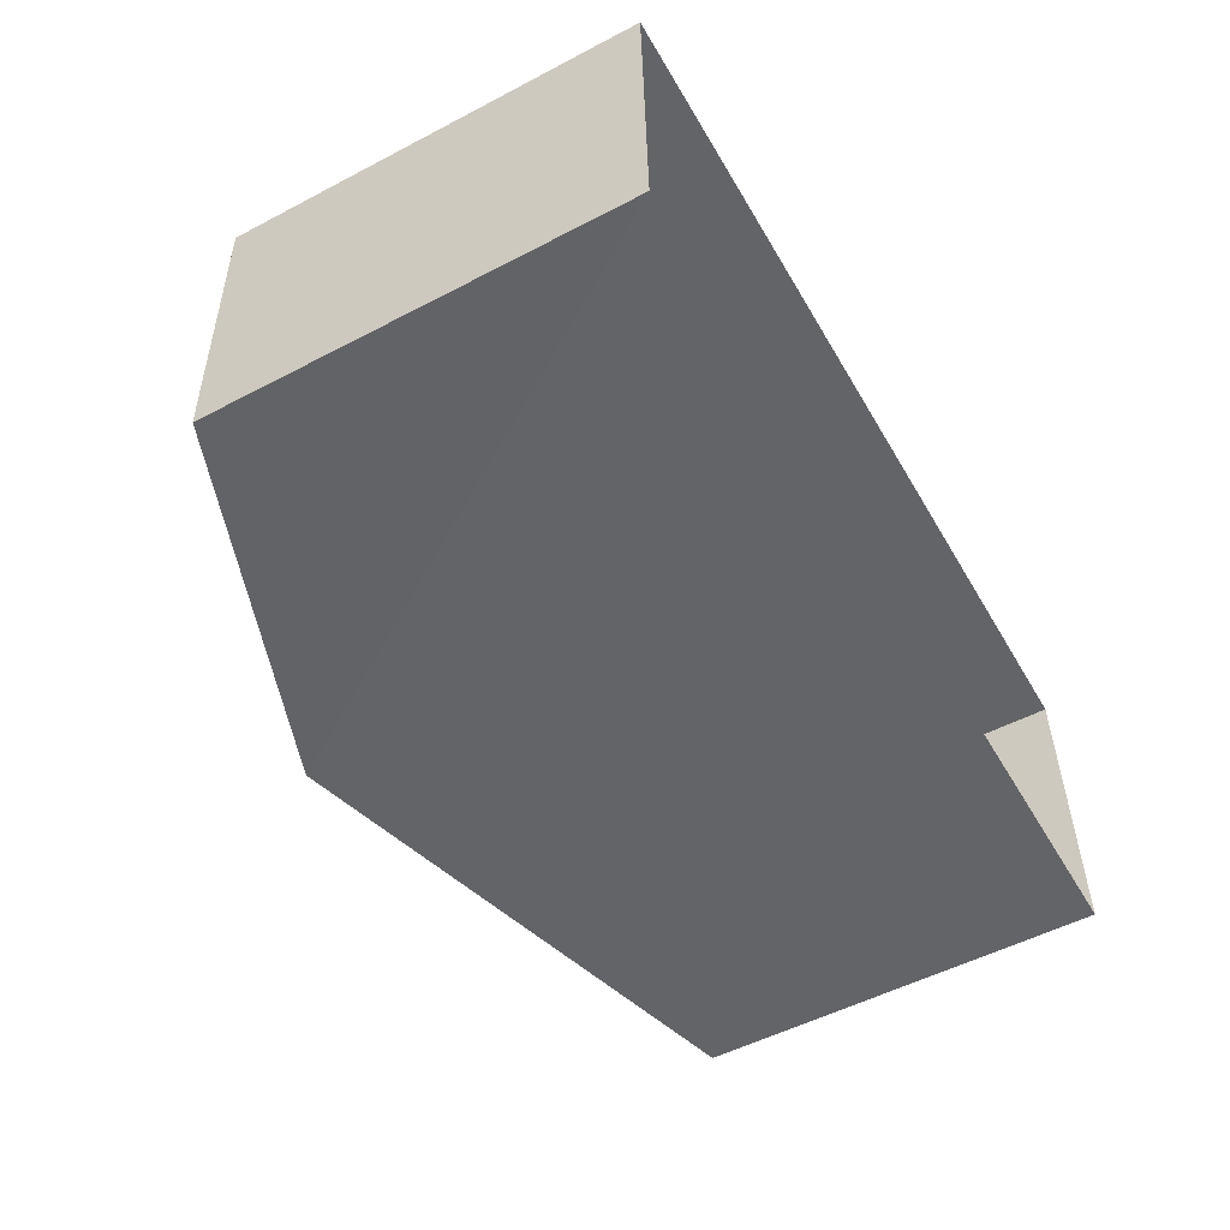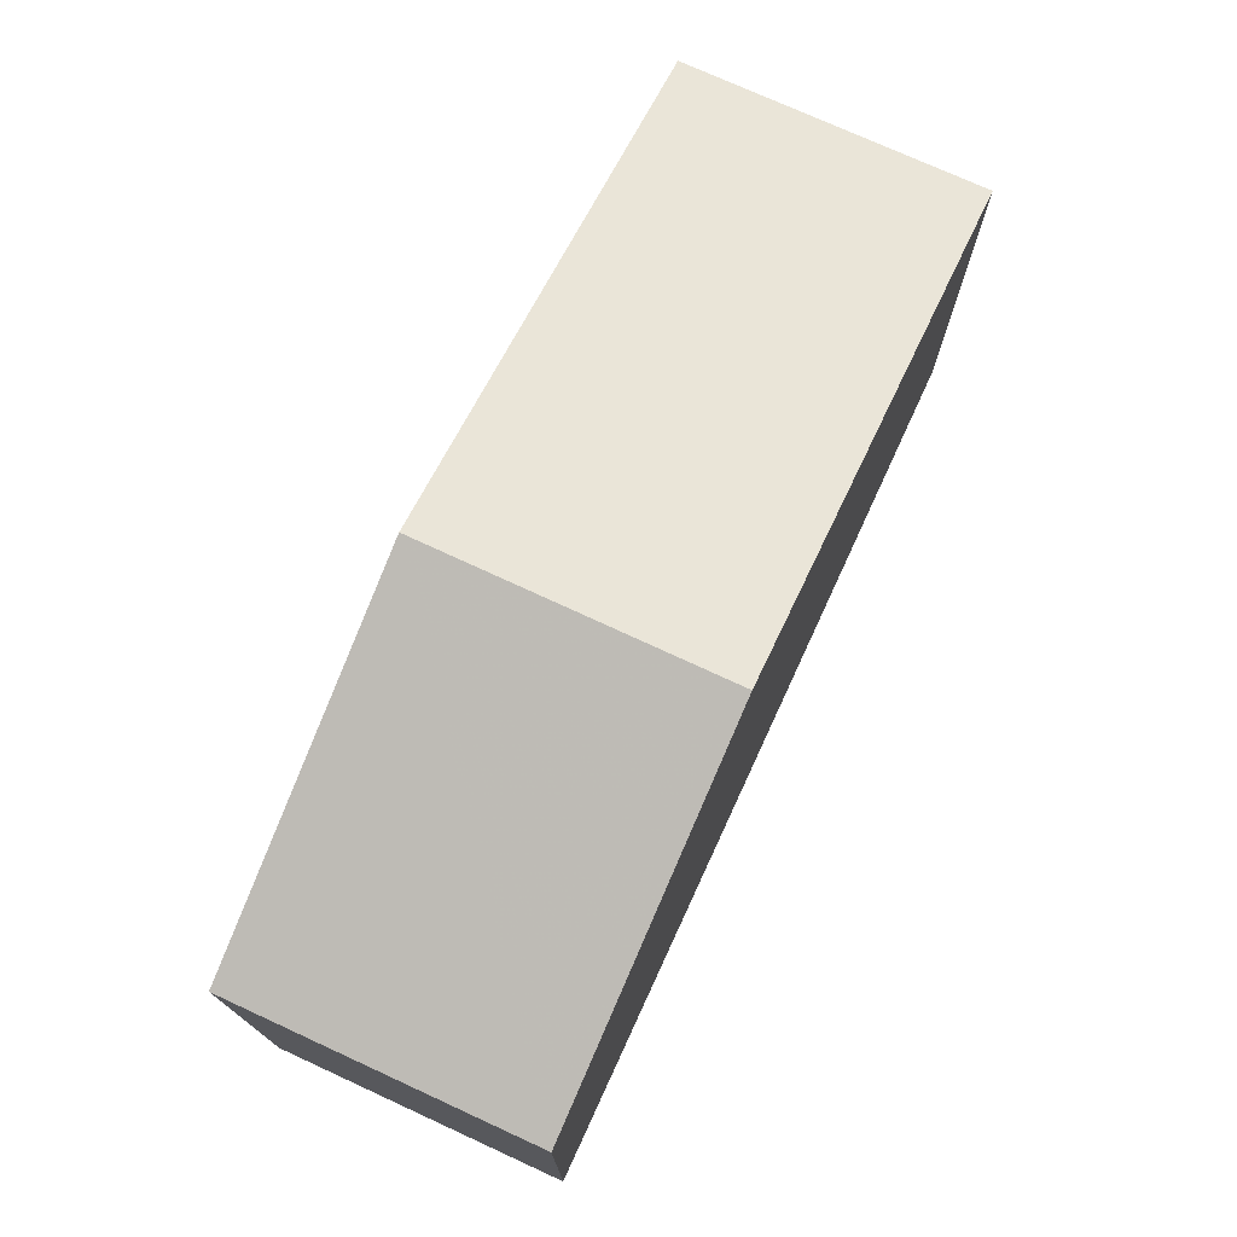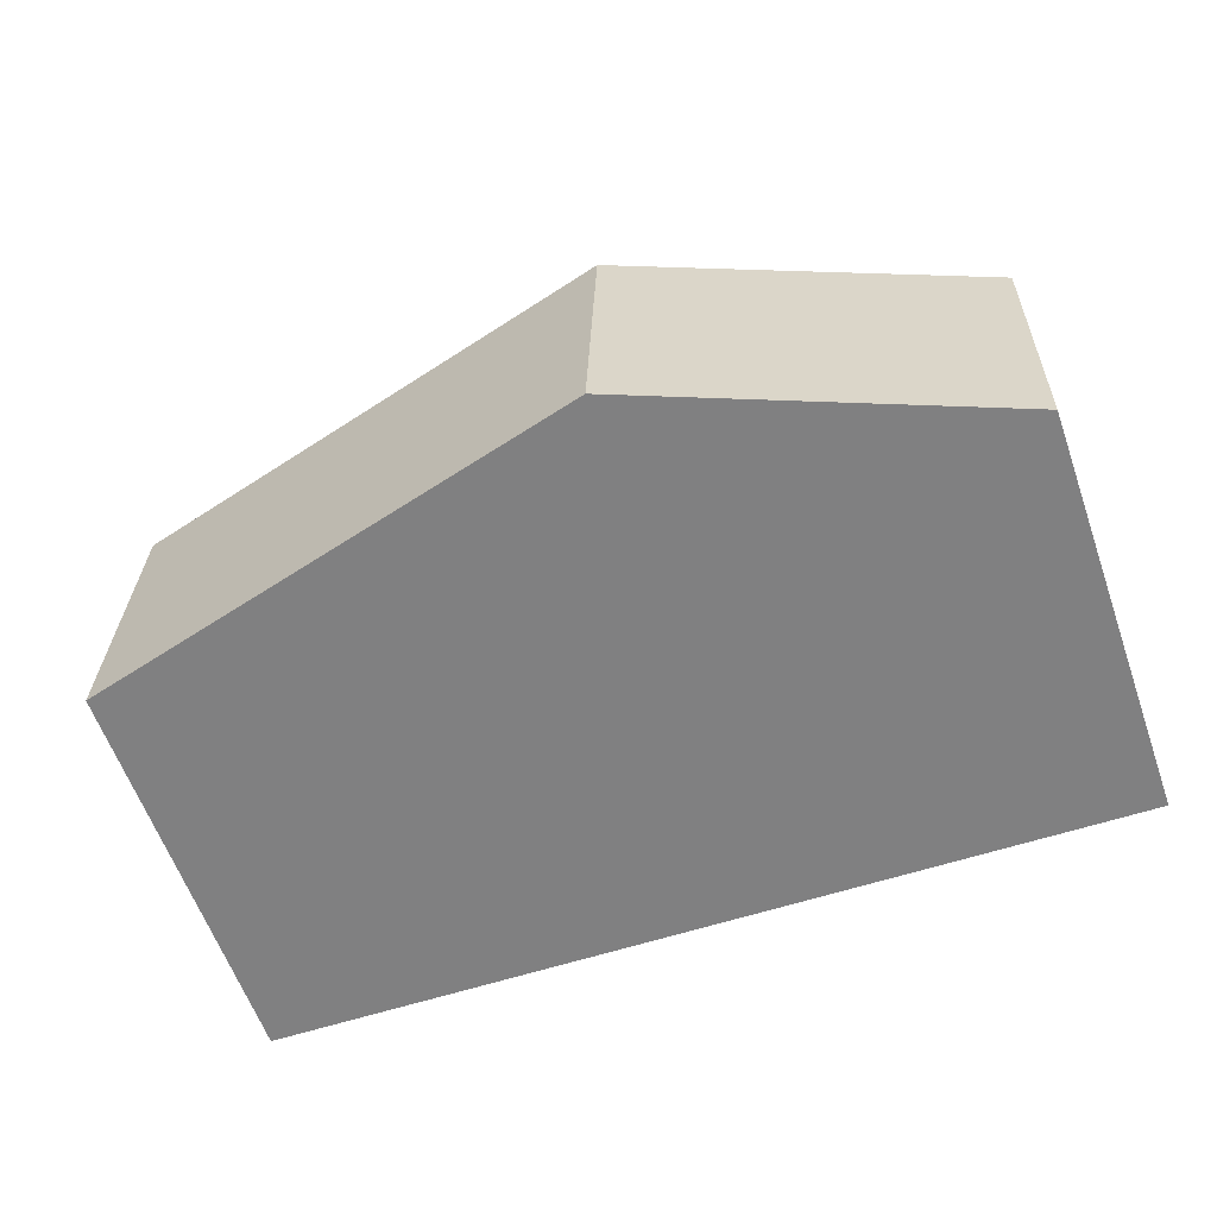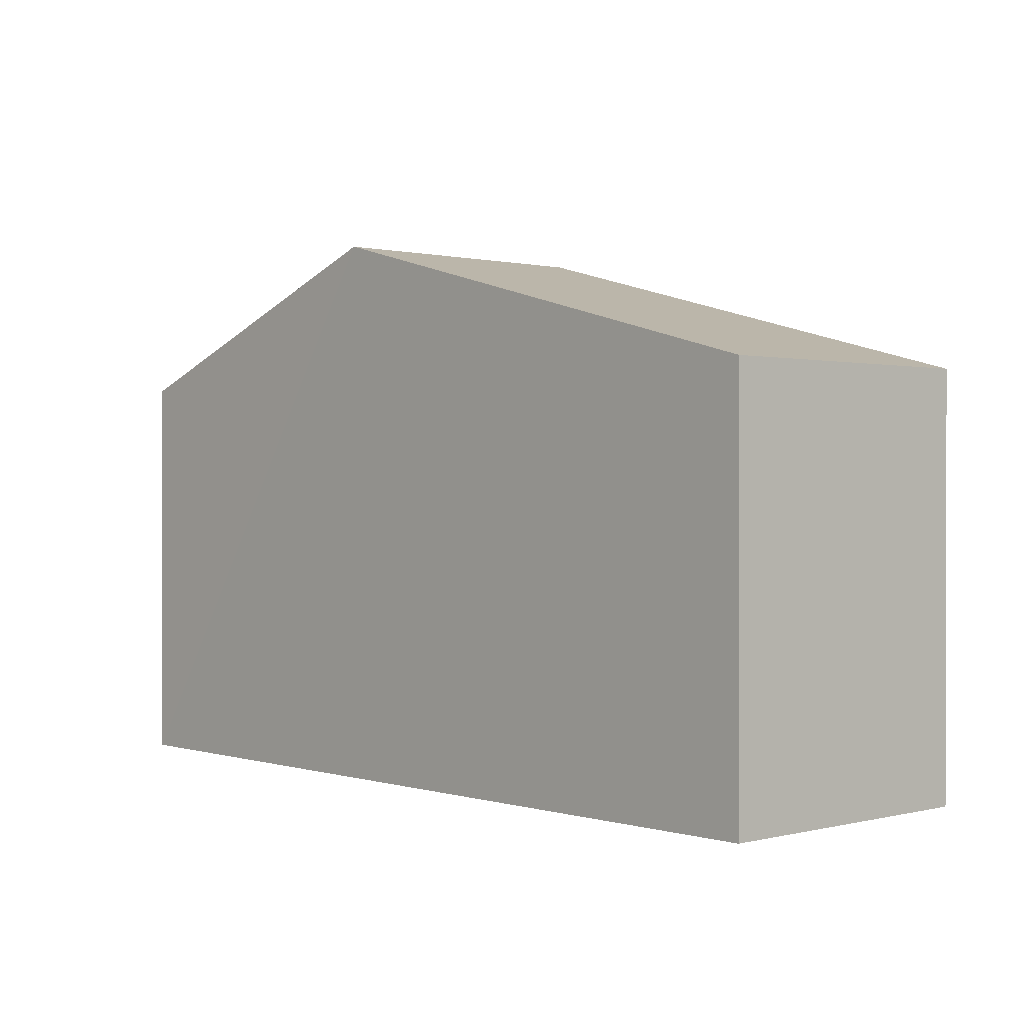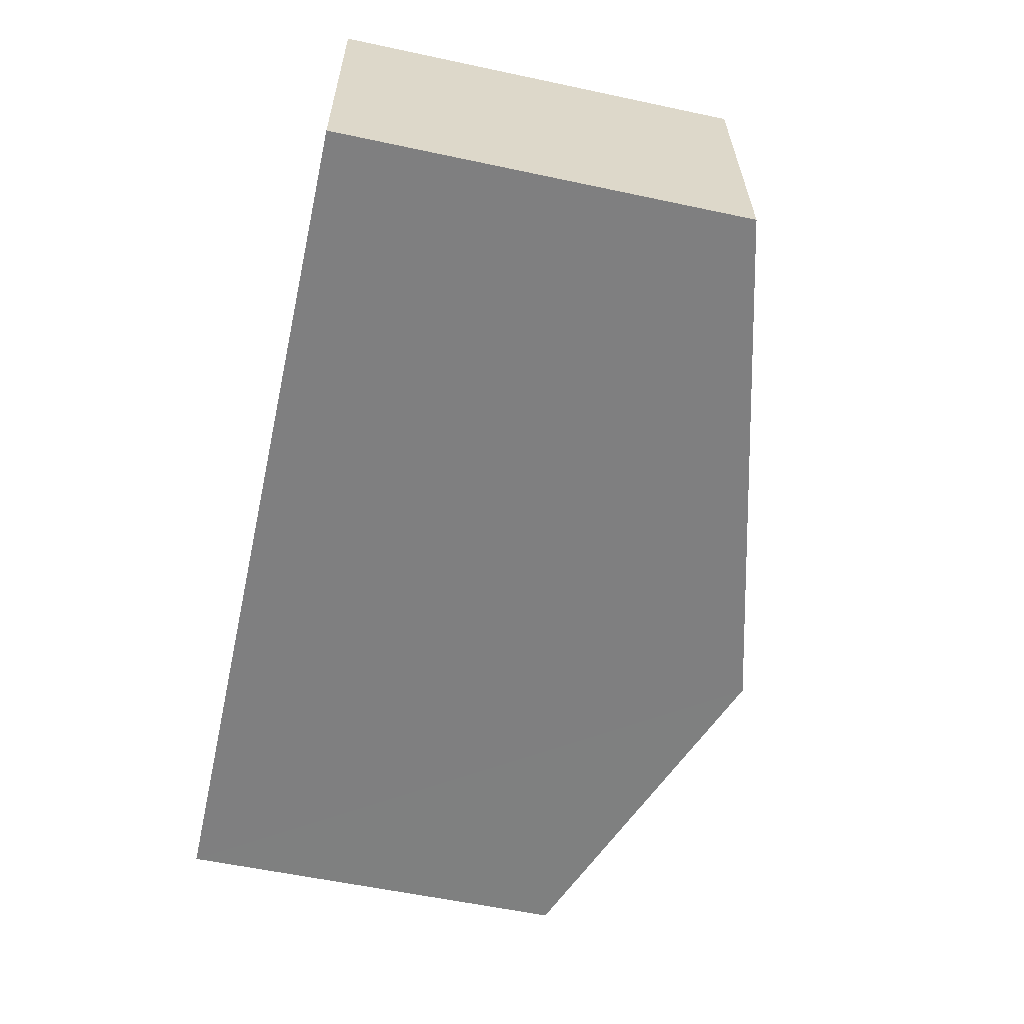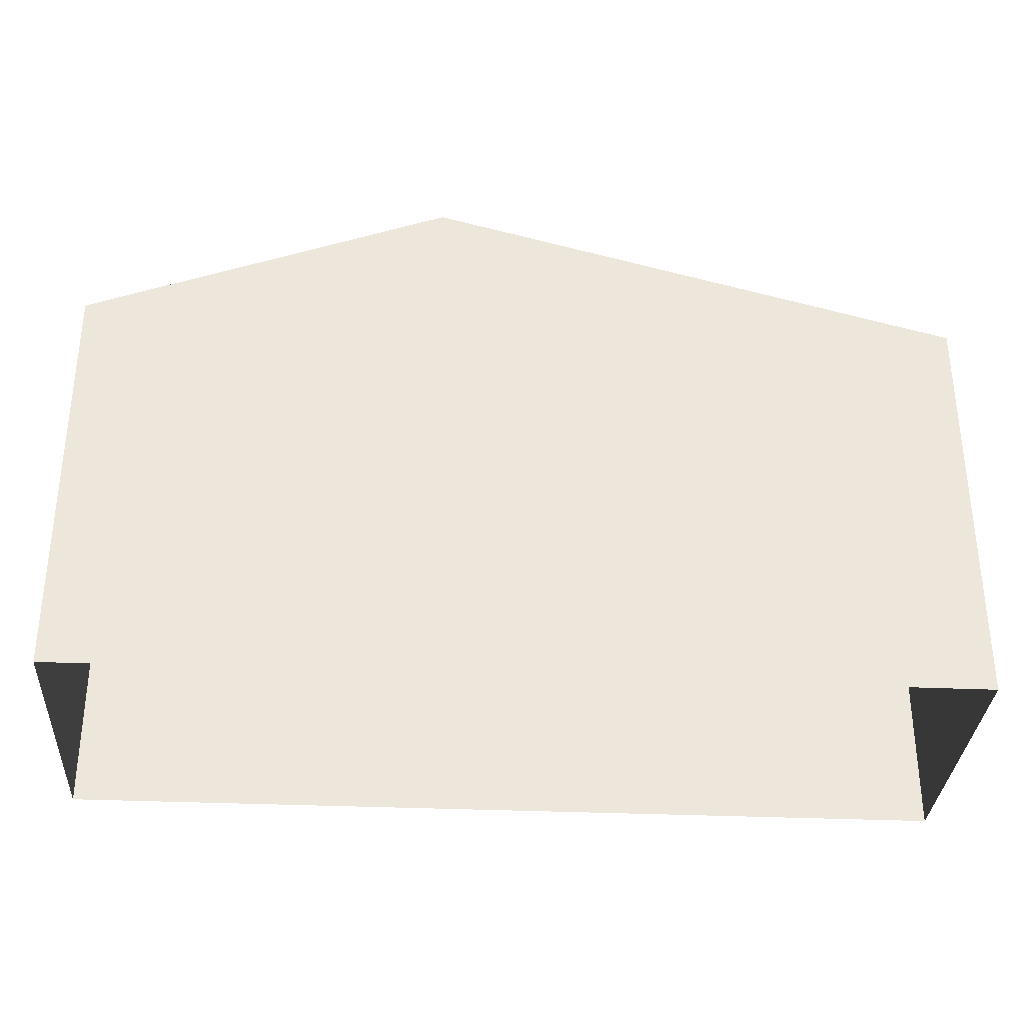
<metadata>
{"format":"obj","ext":"obj","renderer":"f3d","projection":"perspective","resolution":1024,"background":"white","views":[{"elev":-52.7,"azim":119.2,"up":"+Y"},{"elev":73.8,"azim":112.8,"up":"+Z"},{"elev":-61.1,"azim":19.5,"up":"+Y"},{"elev":0.7,"azim":-134.3,"up":"+Z"},{"elev":-57.9,"azim":-102.5,"up":"+Y"},{"elev":-32.9,"azim":174.6,"up":"+Z"}]}
</metadata>
<code>
v -3.723e+05 -1.044e+05 28.57
v -3.723e+05 -1.044e+05 28.57
v -3.723e+05 -1.044e+05 28.57
v -3.723e+05 -1.044e+05 28.57
v -3.723e+05 -1.044e+05 37.31
v -3.723e+05 -1.044e+05 35.13
v -3.723e+05 -1.044e+05 37.31
v -3.723e+05 -1.044e+05 35.13
v -3.723e+05 -1.044e+05 35.13
v -3.723e+05 -1.044e+05 35.13
f 1 2 3
f 4 1 3
f 5 6 7
f 5 8 6
f 7 9 5
f 7 10 9
f 6 1 7
f 1 4 7
f 4 10 7
f 9 3 5
f 3 2 5
f 2 8 5
f 6 2 1
f 6 8 2
f 10 4 3
f 9 10 3

</code>
